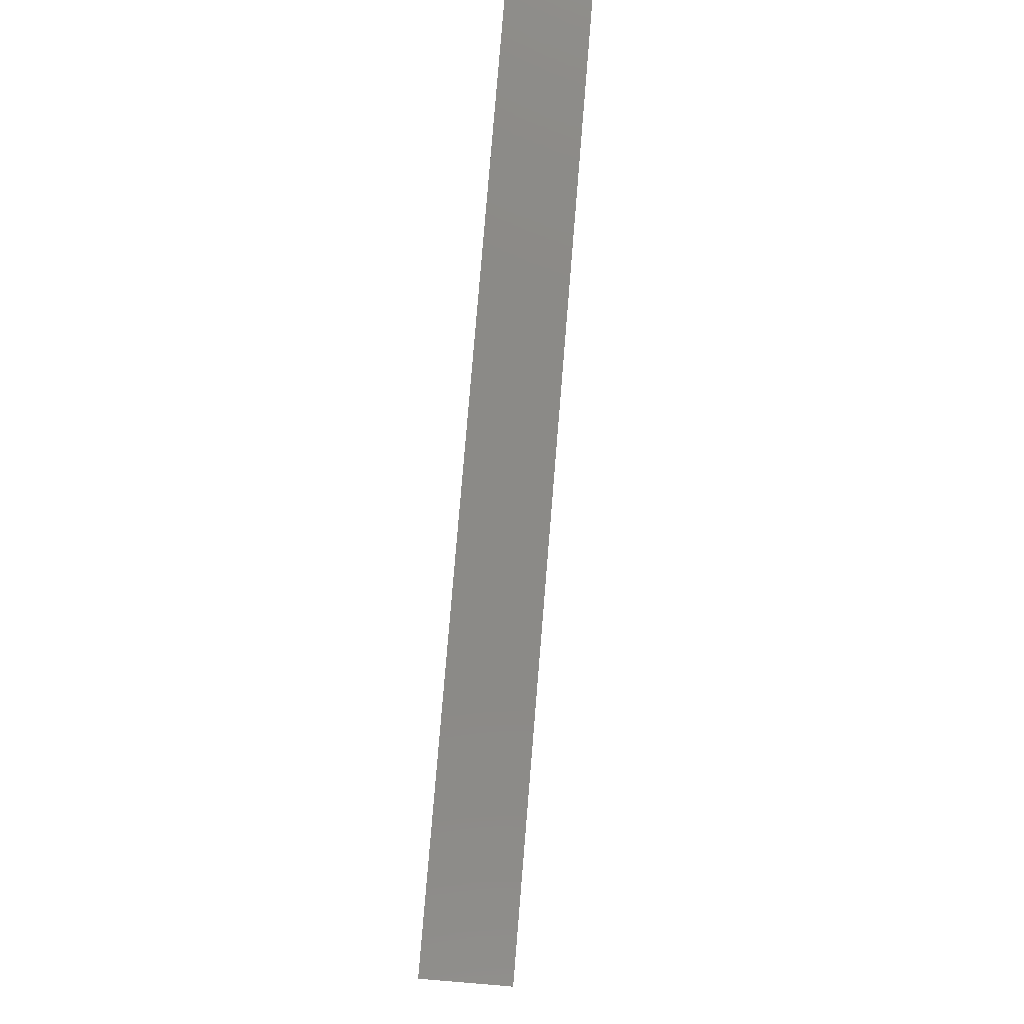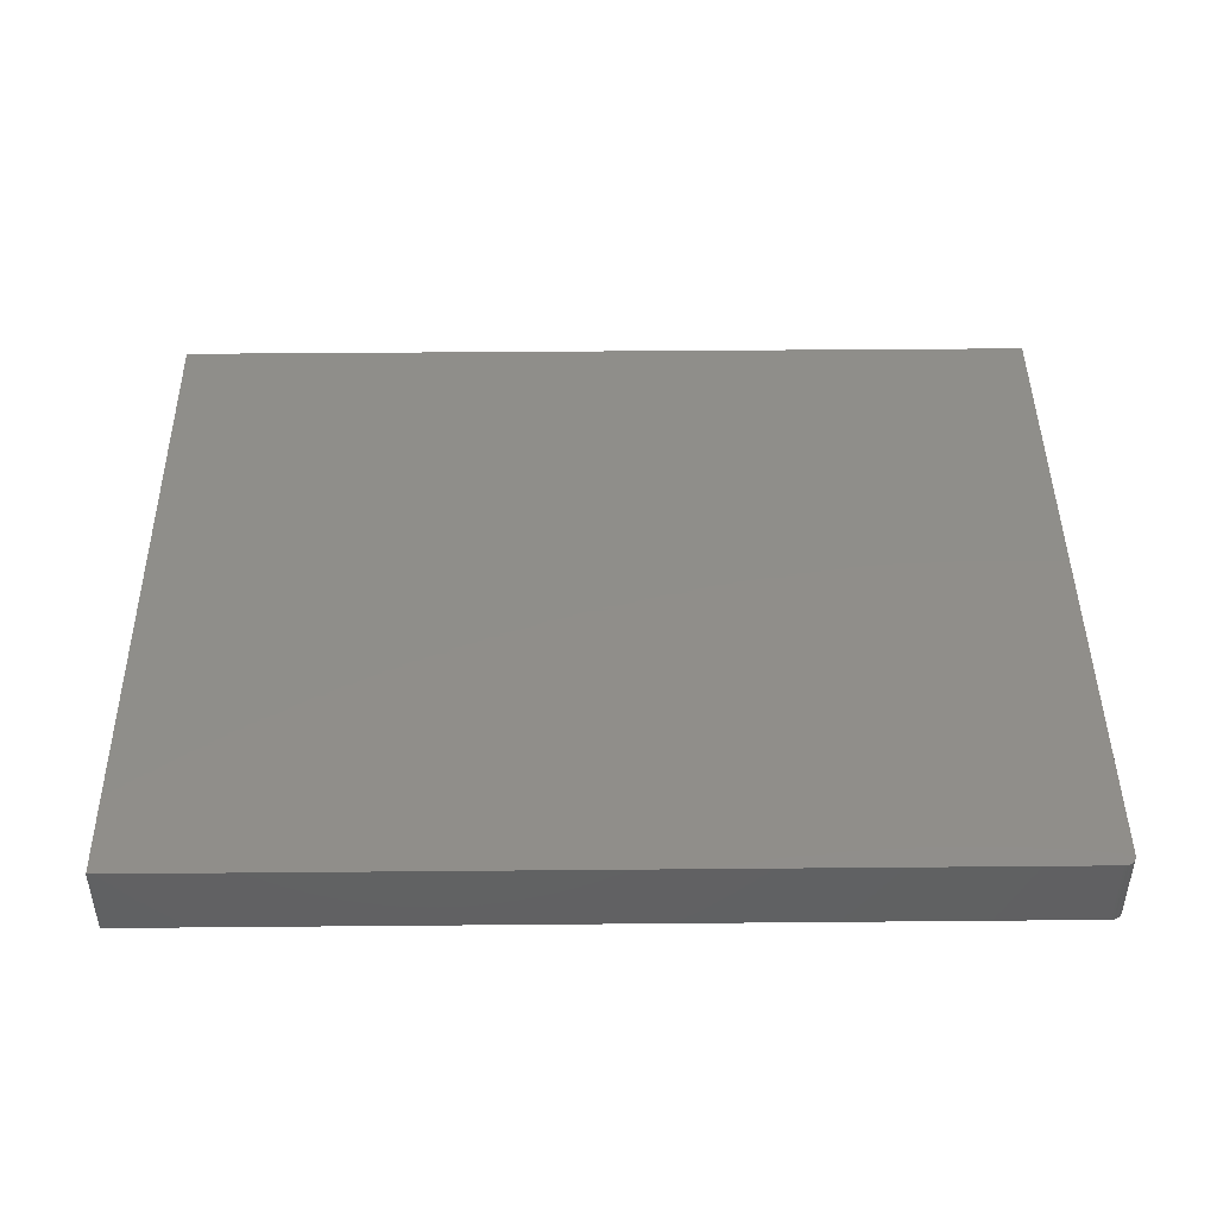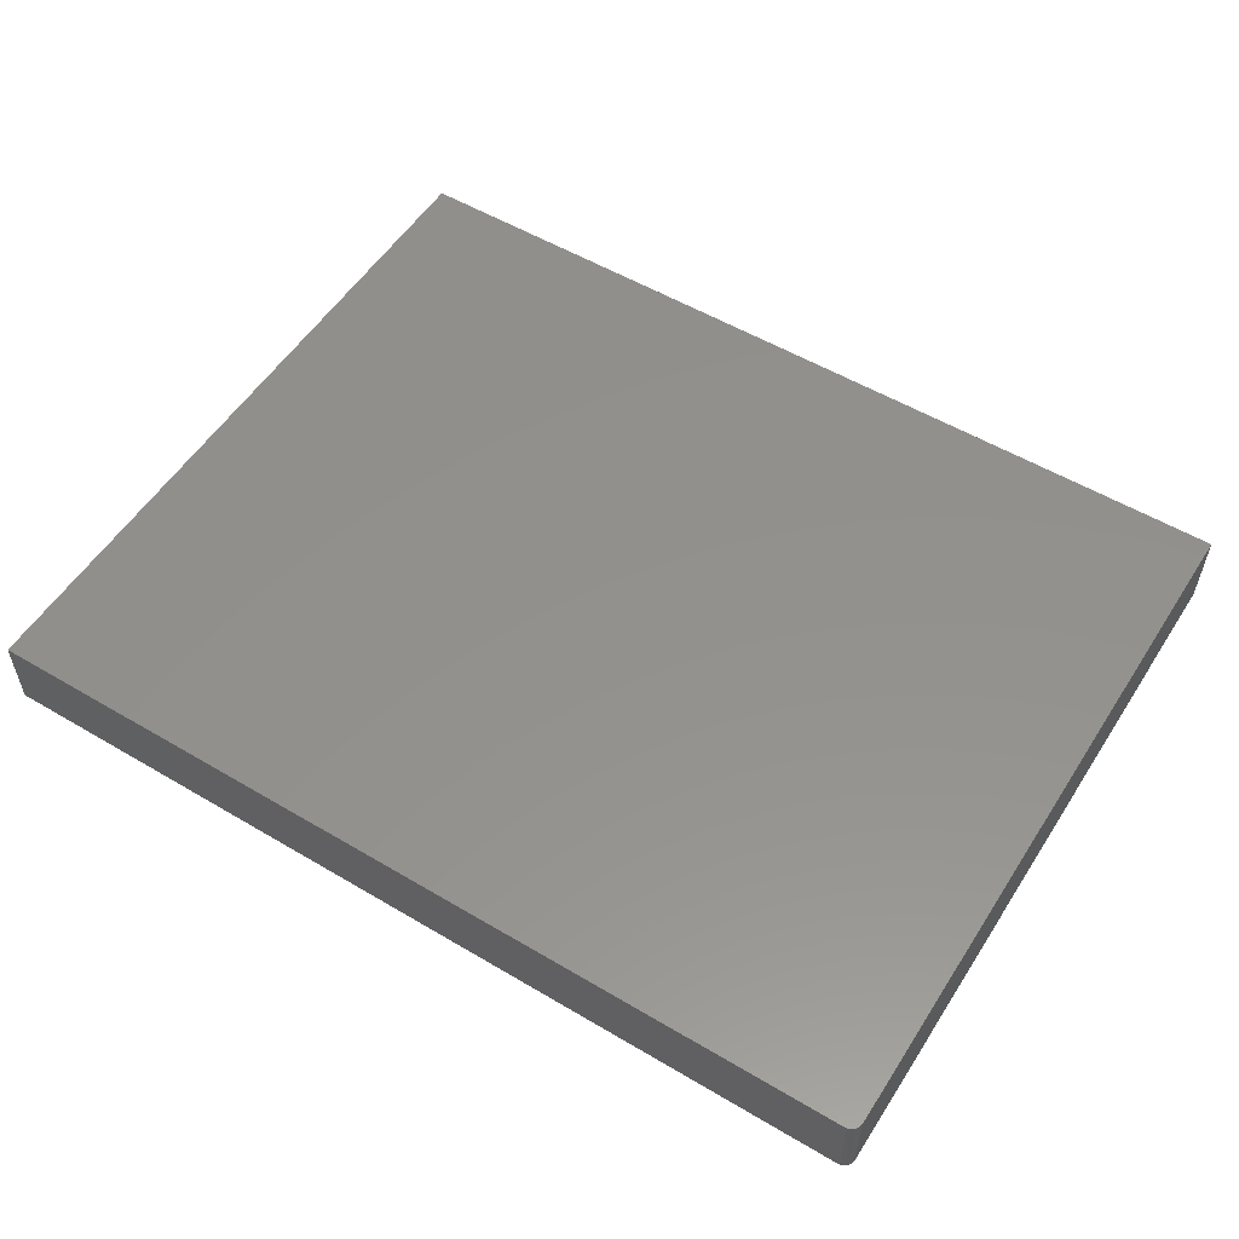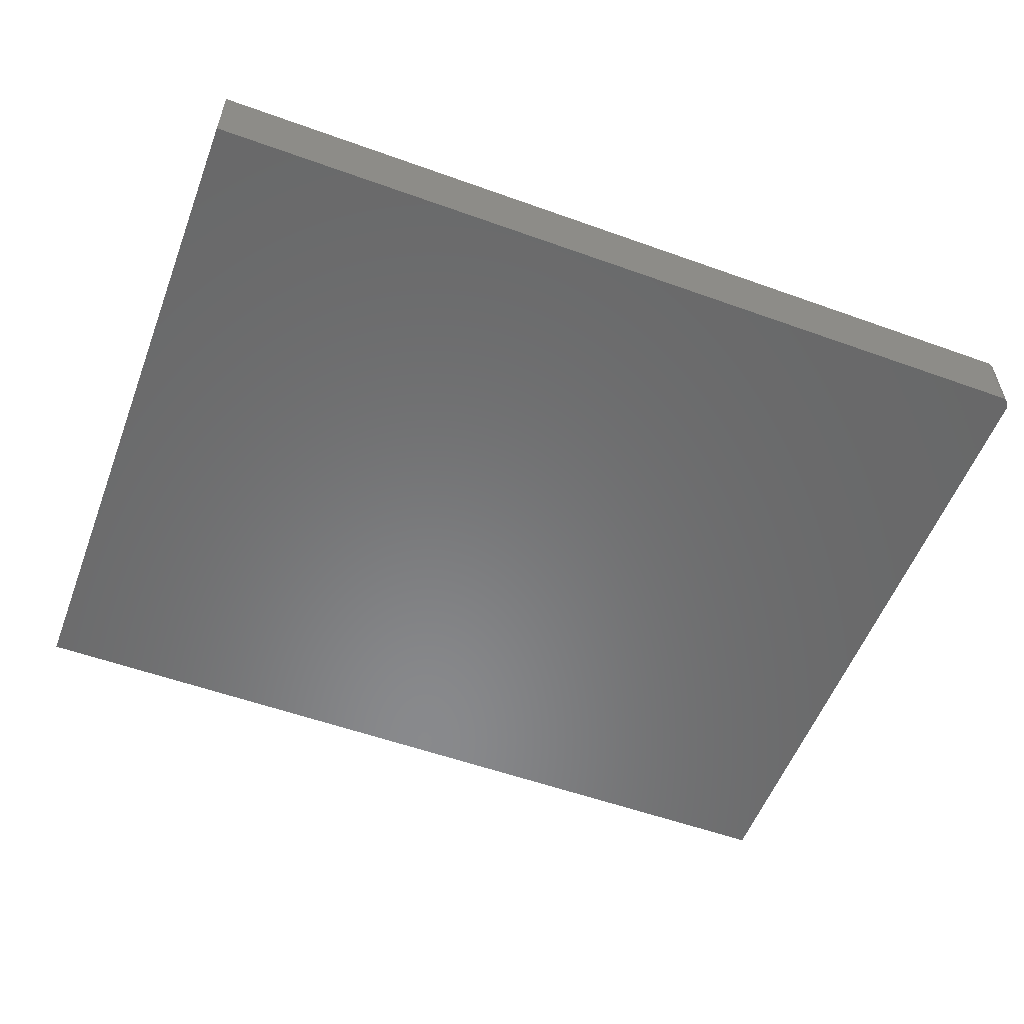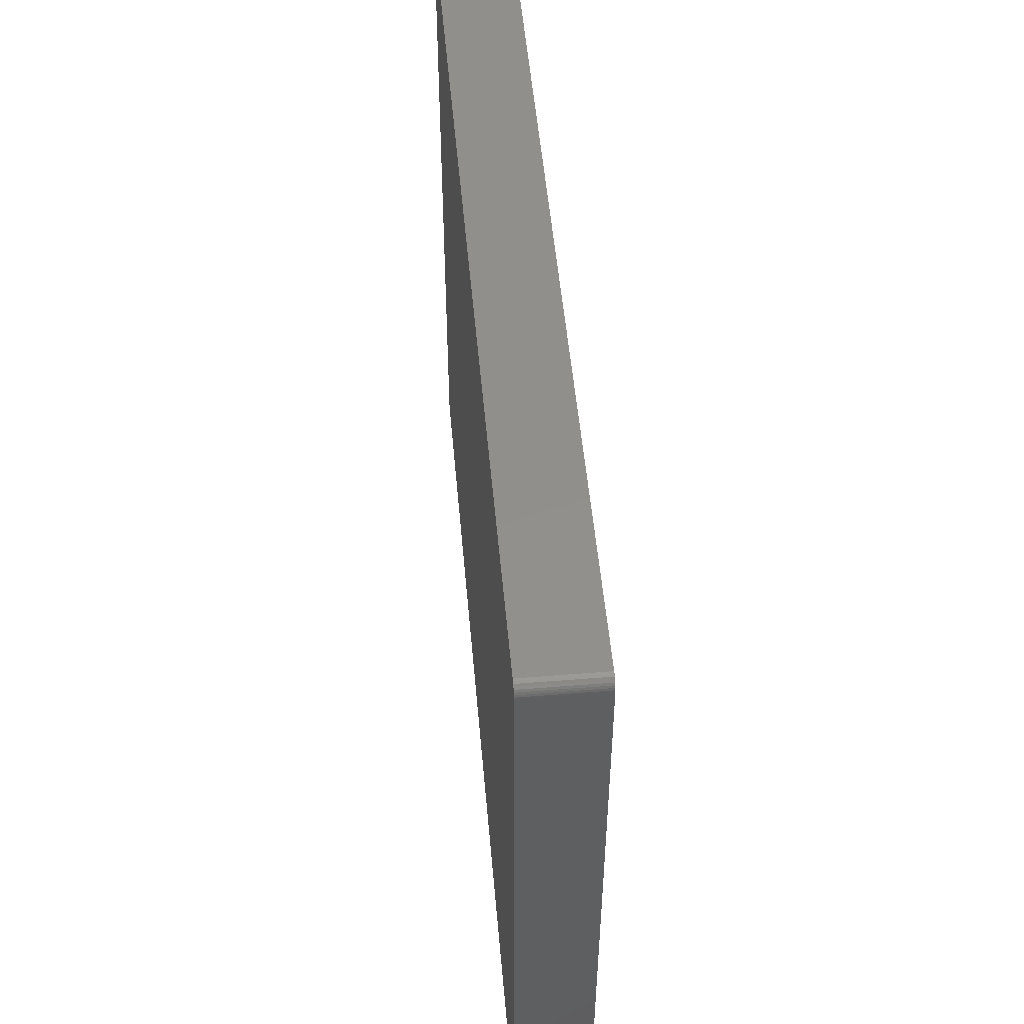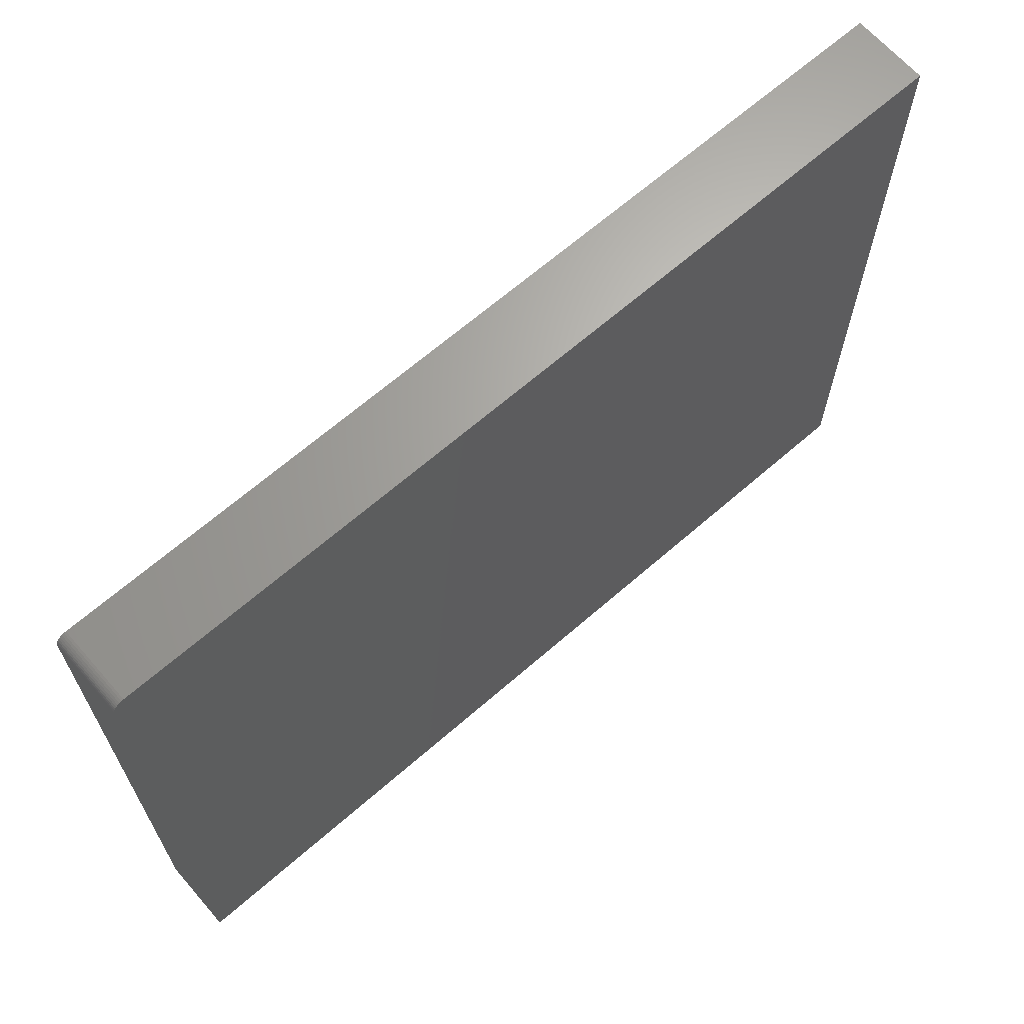
<metadata>
{"format":"stl","ext":"stl","renderer":"f3d","projection":"perspective","resolution":1024,"background":"white","views":[{"elev":79.2,"azim":94.7,"up":"+Y"},{"elev":44.8,"azim":179.4,"up":"+Z"},{"elev":54.5,"azim":-147.9,"up":"+Z"},{"elev":-55.6,"azim":159.3,"up":"+Z"},{"elev":51.5,"azim":-95.0,"up":"+Y"},{"elev":66.2,"azim":-41.2,"up":"+Y"}]}
</metadata>
<code>
# stl→obj: 24 verts, 44 faces
v 0.3125 -0.4934 -0.002056
v -0.3125 -0.4934 -0.002056
v 0.3125 -0.4904 -0.05469
v -0.3125 -0.4904 -0.05469
v 0.3125 3.469e-17 -0.05469
v 0.3125 3.798e-17 -0.002056
v -0.3125 -0.007812 -0.05469
v -0.3123 -0.006288 -0.05469
v -0.3119 -0.004823 -0.05469
v -0.3112 -0.003472 -0.05469
v -0.3102 -0.002288 -0.05469
v -0.309 -0.001317 -0.05469
v -0.3077 -0.0005947 -0.05469
v -0.3062 -0.0001501 -0.05469
v -0.3047 2.168e-18 -0.05469
v -0.309 -0.001317 -0.002056
v -0.3047 1.986e-18 -0.002056
v -0.3062 -0.0001501 -0.002056
v -0.3077 -0.0005947 -0.002056
v -0.3102 -0.002288 -0.002056
v -0.3112 -0.003472 -0.002056
v -0.3119 -0.004823 -0.002056
v -0.3123 -0.006288 -0.002056
v -0.3125 -0.007812 -0.002056
f 1 2 3
f 3 2 4
f 5 6 3
f 3 6 1
f 3 4 7
f 3 7 8
f 3 8 9
f 3 9 10
f 3 10 11
f 3 11 12
f 3 12 13
f 3 13 14
f 3 14 15
f 3 15 5
f 16 6 17
f 16 17 18
f 16 18 19
f 1 6 16
f 1 16 20
f 1 20 21
f 1 21 22
f 1 22 23
f 1 23 24
f 1 24 2
f 24 7 2
f 2 7 4
f 17 15 18
f 18 15 14
f 18 14 19
f 19 14 13
f 19 13 16
f 16 13 12
f 16 12 20
f 20 12 11
f 20 11 21
f 21 11 10
f 21 10 22
f 22 10 9
f 22 9 23
f 23 9 8
f 23 8 24
f 24 8 7
f 15 17 5
f 5 17 6

</code>
